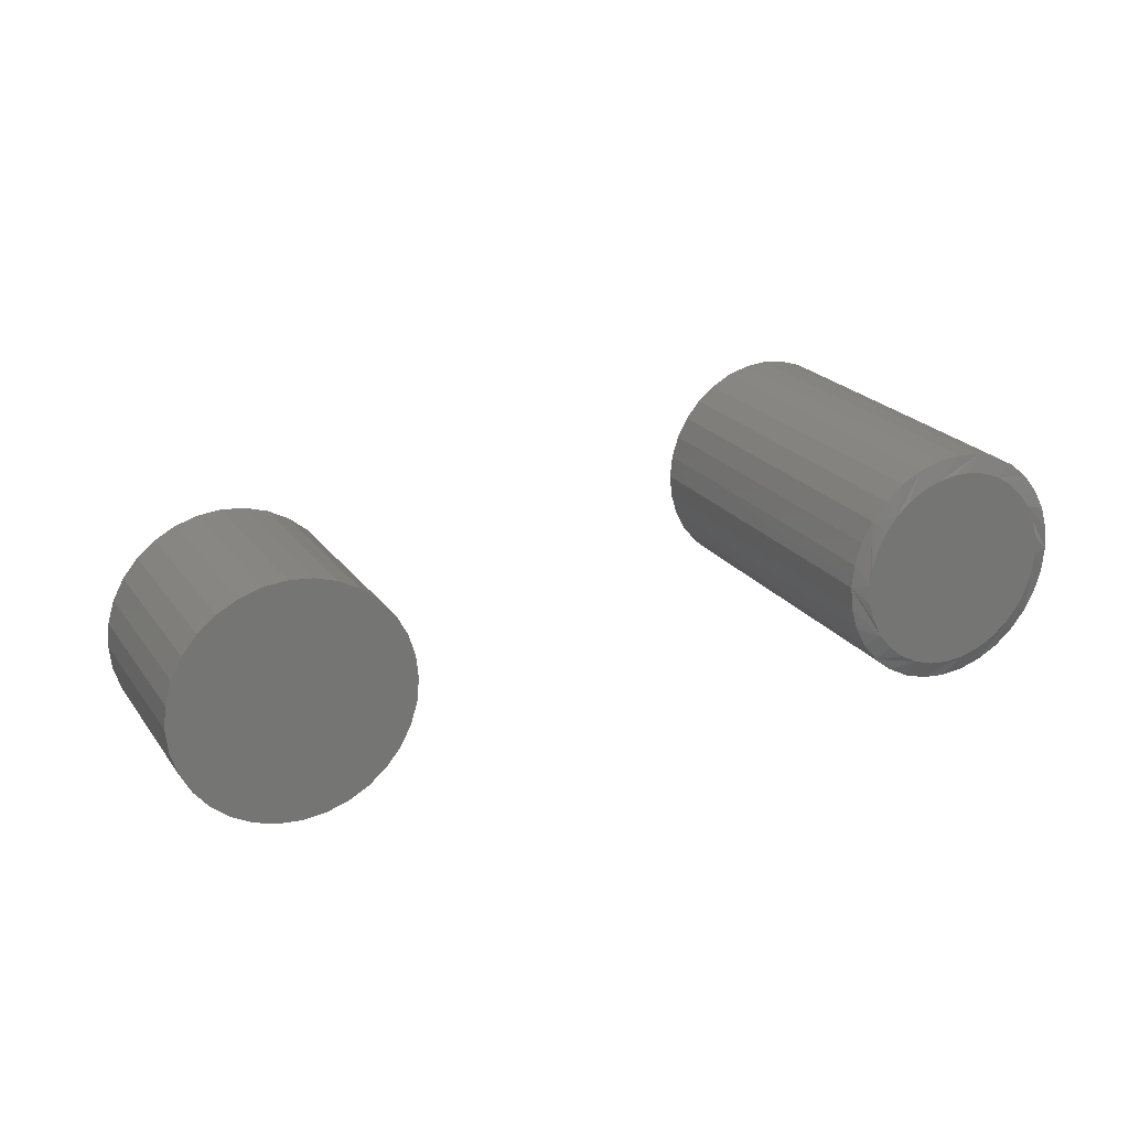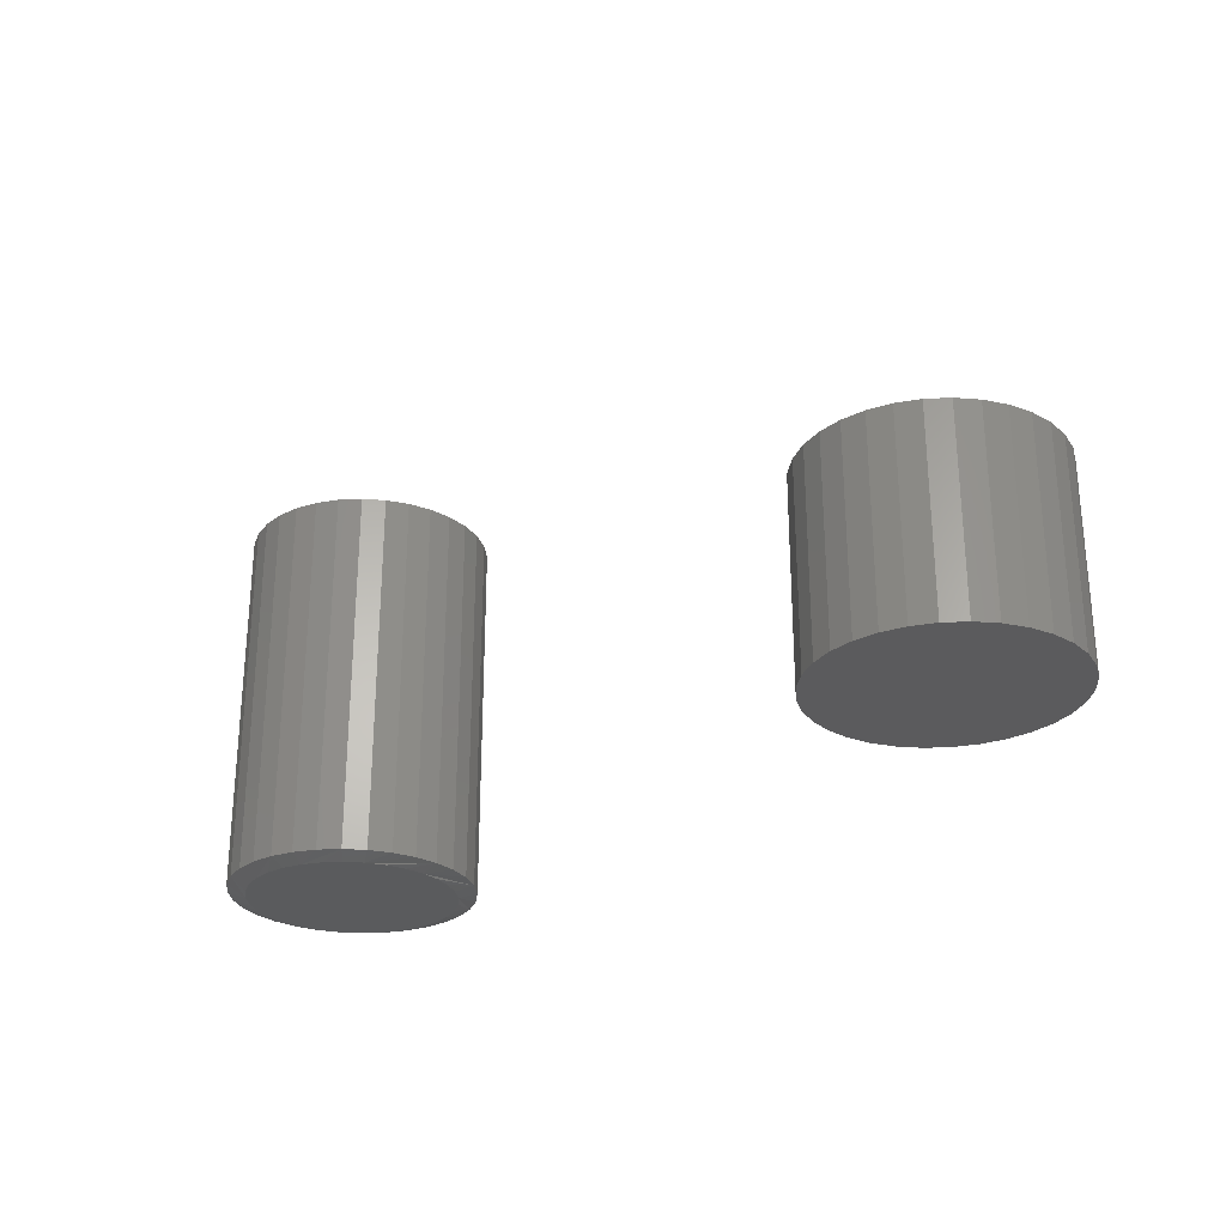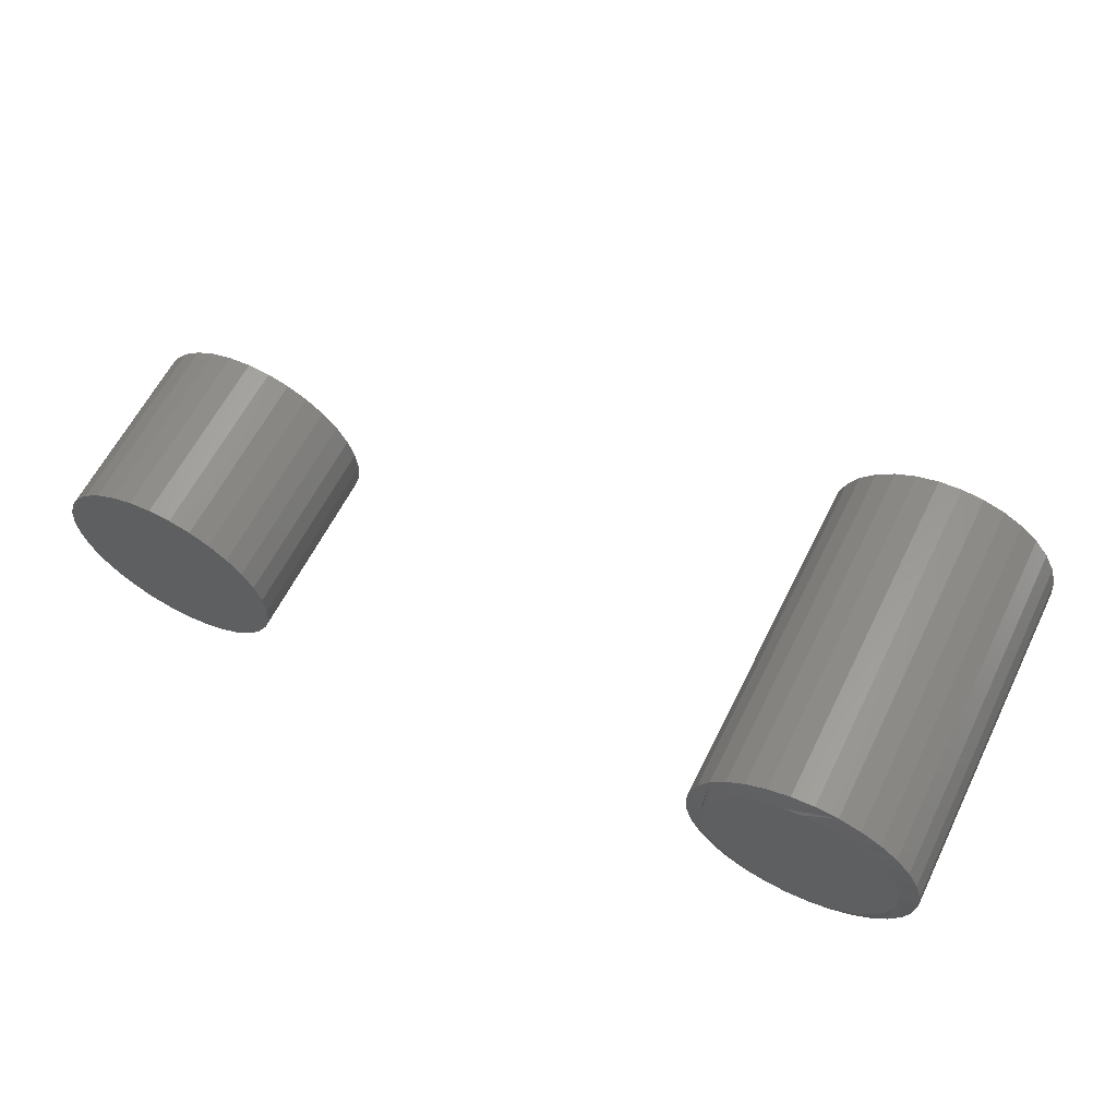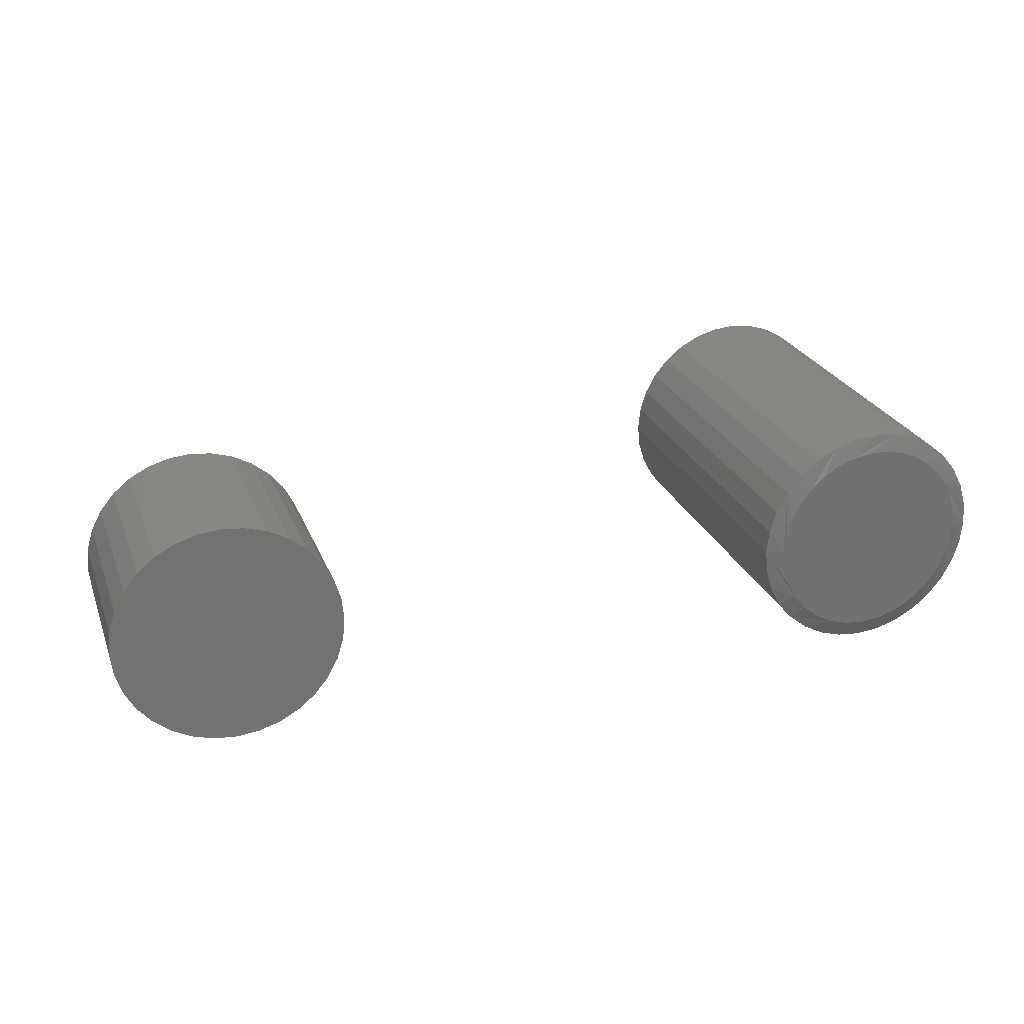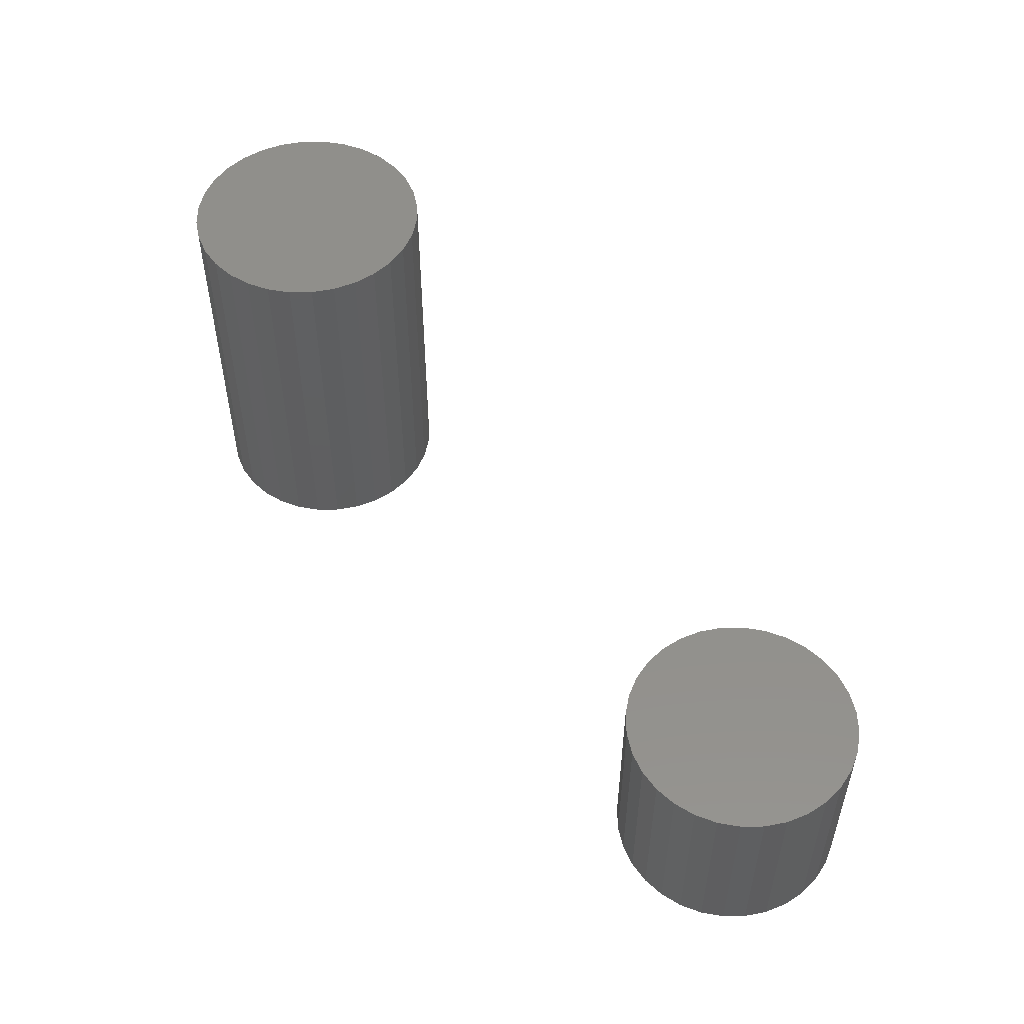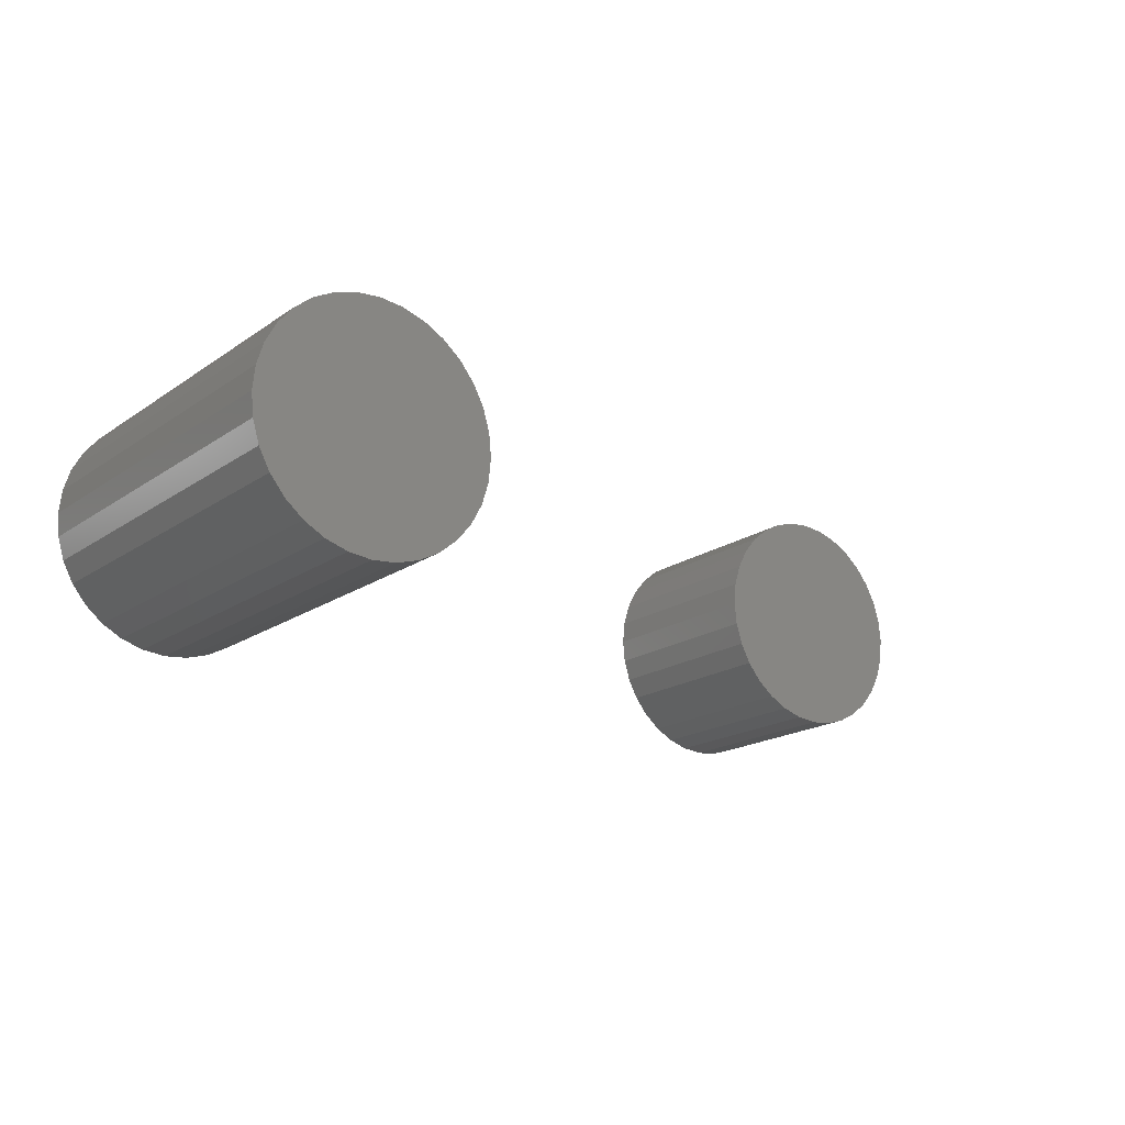
<metadata>
{"format":"stl","ext":"stl","renderer":"f3d","projection":"perspective","resolution":1024,"background":"white","views":[{"elev":22.1,"azim":153.7,"up":"+Y"},{"elev":-26.7,"azim":43.8,"up":"+Z"},{"elev":61.9,"azim":-153.5,"up":"+Y"},{"elev":25.2,"azim":161.8,"up":"+Y"},{"elev":51.7,"azim":50.0,"up":"+Z"},{"elev":-18.7,"azim":-38.2,"up":"+Y"}]}
</metadata>
<code>
# stl→obj: 161 verts, 314 faces
v -0.4948 0.1296 0
v -0.4703 0.1342 0
v -0.4455 0.1342 0
v -0.421 0.1296 0
v -0.518 0.1207 0
v -0.3978 0.1207 0
v -0.4316 -0.1322 0
v -0.4842 -0.1322 0
v -0.4063 -0.1245 0
v -0.4579 -0.1348 0
v -0.5095 -0.1245 0
v -0.5328 -0.1121 0
v -0.383 -0.1121 0
v -0.5532 -0.09531 0
v -0.3626 -0.09531 0
v -0.57 -0.07488 0
v -0.3458 -0.07488 0
v -0.5824 -0.05158 0
v -0.3334 -0.05158 0
v -0.5901 -0.0263 0
v -0.3257 -0.0263 0
v -0.5927 -2.29e-06 0
v -0.3231 3.275e-17 0
v -0.5904 0.02476 0
v -0.3254 0.02477 0
v -0.5836 0.04869 0
v -0.3322 0.04869 0
v -0.5725 0.07095 0
v -0.3433 0.07096 0
v -0.5575 0.0908 0
v -0.3583 0.09081 0
v -0.5391 0.1076 0
v -0.3767 0.1076 0
v -0.2997 -3.875e-17 0.007812
v -0.2997 0 0.4922
v -0.3027 -0.03087 0.007812
v -0.3027 -0.03087 0.4922
v -0.3117 -0.06055 0.007812
v -0.3117 -0.06055 0.4922
v -0.3263 -0.0879 0.007812
v -0.3263 -0.0879 0.4922
v -0.346 -0.1119 0.007812
v -0.346 -0.1119 0.4922
v -0.37 -0.1316 0.007812
v -0.37 -0.1316 0.4922
v -0.3973 -0.1462 0.007812
v -0.3973 -0.1462 0.4922
v -0.427 -0.1552 0.007812
v -0.427 -0.1552 0.4922
v -0.4579 -0.1582 0.007812
v -0.4579 -0.1582 0.4922
v -0.4888 -0.1552 0.007812
v -0.4888 -0.1552 0.4922
v -0.5184 -0.1462 0.007812
v -0.5184 -0.1462 0.4922
v -0.5458 -0.1316 0.007812
v -0.5458 -0.1316 0.4922
v -0.5698 -0.1119 0.007812
v -0.5698 -0.1119 0.4922
v -0.5895 -0.0879 0.007812
v -0.5895 -0.0879 0.4922
v -0.6041 -0.06055 0.007812
v -0.6041 -0.06055 0.4922
v -0.6131 -0.03087 0.007812
v -0.6131 -0.03087 0.4922
v -0.6161 1.938e-17 0.007812
v -0.6161 1.938e-17 0.4922
v -0.6131 0.03087 0.007812
v -0.6131 0.03087 0.4922
v -0.6041 0.06055 0.007812
v -0.6041 0.06055 0.4922
v -0.5895 0.0879 0.007812
v -0.5895 0.0879 0.4922
v -0.5698 0.1119 0.007812
v -0.5698 0.1119 0.4922
v -0.5458 0.1316 0.007812
v -0.5458 0.1316 0.4922
v -0.5184 0.1462 0.007812
v -0.5184 0.1462 0.4922
v -0.4888 0.1552 0.007812
v -0.4888 0.1552 0.4922
v -0.4579 0.1582 0.007812
v -0.4579 0.1582 0.4922
v -0.427 0.1552 0.007812
v -0.427 0.1552 0.4922
v -0.3973 0.1462 0.007812
v -0.3973 0.1462 0.4922
v -0.37 0.1316 0.007812
v -0.37 0.1316 0.4922
v -0.346 0.1119 0.007812
v -0.346 0.1119 0.4922
v -0.3263 0.0879 0.007812
v -0.3263 0.0879 0.4922
v -0.3117 0.06055 0.007812
v -0.3117 0.06055 0.4922
v -0.3027 0.03087 0.007812
v -0.3027 0.03087 0.4922
v 0.4339 0.1513 0.25
v 0.4932 0.1513 0.25
v 0.4636 0.1542 0.25
v 0.4054 0.1426 0.25
v 0.5217 0.1426 0.25
v 0.5217 -0.1382 0.25
v 0.4339 -0.1468 0.25
v 0.4932 -0.1468 0.25
v 0.4636 -0.1498 0.25
v 0.548 0.1286 0.25
v 0.3791 0.1286 0.25
v 0.571 0.1097 0.25
v 0.3561 0.1097 0.25
v 0.5899 0.08665 0.25
v 0.3372 0.08665 0.25
v 0.604 0.06038 0.25
v 0.3232 0.06038 0.25
v 0.6126 0.03187 0.25
v 0.3145 0.03187 0.25
v 0.6155 0.00222 0.25
v 0.3116 0.00222 0.25
v 0.6126 -0.02743 0.25
v 0.3145 -0.02743 0.25
v 0.604 -0.05594 0.25
v 0.3232 -0.05594 0.25
v 0.5899 -0.08221 0.25
v 0.3372 -0.08221 0.25
v 0.571 -0.1052 0.25
v 0.3561 -0.1052 0.25
v 0.548 -0.1241 0.25
v 0.3791 -0.1241 0.25
v 0.4054 -0.1382 0.25
v 0.4636 0.1542 0
v 0.4932 0.1513 0
v 0.4339 0.1513 0
v 0.4054 0.1426 0
v 0.5217 0.1426 0
v 0.4932 -0.1468 0
v 0.4339 -0.1468 0
v 0.5217 -0.1382 0
v 0.4636 -0.1498 0
v 0.4054 -0.1382 0
v 0.3791 -0.1241 0
v 0.548 -0.1241 0
v 0.3561 -0.1052 0
v 0.571 -0.1052 0
v 0.3372 -0.08221 0
v 0.5899 -0.08221 0
v 0.3232 -0.05594 0
v 0.604 -0.05594 0
v 0.3145 -0.02743 0
v 0.6126 -0.02743 0
v 0.3116 0.00222 0
v 0.6155 0.00222 0
v 0.3145 0.03187 0
v 0.6126 0.03187 0
v 0.3232 0.06038 0
v 0.604 0.06038 0
v 0.3372 0.08665 0
v 0.5899 0.08665 0
v 0.3561 0.1097 0
v 0.571 0.1097 0
v 0.3791 0.1286 0
v 0.548 0.1286 0
f 1 2 3
f 4 1 3
f 5 1 4
f 6 5 4
f 7 8 9
f 10 8 7
f 8 11 9
f 9 11 12
f 9 12 13
f 13 12 14
f 13 14 15
f 15 14 16
f 15 16 17
f 17 16 18
f 17 18 19
f 19 18 20
f 19 20 21
f 21 20 22
f 21 22 23
f 23 22 24
f 23 24 25
f 25 24 26
f 25 26 27
f 27 26 28
f 27 28 29
f 29 28 30
f 29 30 31
f 31 30 32
f 31 32 33
f 33 32 5
f 33 5 6
f 34 35 36
f 36 35 37
f 36 37 38
f 38 37 39
f 38 39 40
f 40 39 41
f 40 41 42
f 42 41 43
f 42 43 44
f 44 43 45
f 44 45 46
f 46 45 47
f 46 47 48
f 48 47 49
f 48 49 50
f 50 49 51
f 50 51 52
f 52 51 53
f 52 53 54
f 54 53 55
f 54 55 56
f 56 55 57
f 56 57 58
f 58 57 59
f 58 59 60
f 60 59 61
f 60 61 62
f 62 61 63
f 62 63 64
f 64 63 65
f 64 65 66
f 66 65 67
f 66 67 68
f 68 67 69
f 68 69 70
f 70 69 71
f 70 71 72
f 72 71 73
f 72 73 74
f 74 73 75
f 74 75 76
f 76 75 77
f 76 77 78
f 78 77 79
f 78 79 80
f 80 79 81
f 80 81 82
f 82 81 83
f 82 83 84
f 84 83 85
f 84 85 86
f 86 85 87
f 86 87 88
f 88 87 89
f 88 89 90
f 90 89 91
f 90 91 92
f 92 91 93
f 92 93 94
f 94 93 95
f 94 95 96
f 96 95 97
f 96 97 34
f 34 97 35
f 14 54 56
f 16 60 18
f 20 18 60
f 8 48 50
f 11 54 12
f 54 14 12
f 9 42 44
f 7 48 10
f 48 8 10
f 17 36 38
f 15 42 13
f 42 9 13
f 34 36 17
f 34 17 19
f 34 19 21
f 34 21 23
f 22 20 60
f 22 60 62
f 22 62 64
f 22 64 66
f 60 16 58
f 58 16 14
f 58 14 56
f 54 11 52
f 52 11 8
f 52 8 50
f 48 7 46
f 46 7 9
f 46 9 44
f 42 15 40
f 40 15 17
f 40 17 38
f 31 86 88
f 31 88 90
f 4 80 82
f 4 82 84
f 84 86 4
f 4 86 6
f 33 6 86
f 86 31 33
f 5 74 76
f 76 78 5
f 5 78 1
f 78 80 1
f 1 80 2
f 3 2 80
f 80 4 3
f 28 68 70
f 70 72 28
f 28 72 30
f 72 74 30
f 30 74 32
f 74 5 32
f 92 23 25
f 92 25 27
f 92 27 29
f 92 29 31
f 92 31 90
f 66 68 28
f 66 28 26
f 66 26 24
f 66 24 22
f 23 92 94
f 23 94 96
f 23 96 34
f 81 85 83
f 85 81 79
f 85 79 87
f 47 53 49
f 49 53 51
f 87 79 89
f 89 79 77
f 89 77 91
f 91 77 75
f 91 75 93
f 93 75 73
f 93 73 95
f 95 73 71
f 95 71 97
f 97 71 69
f 97 69 35
f 35 69 67
f 35 67 37
f 37 67 65
f 37 65 39
f 39 65 63
f 39 63 41
f 41 63 61
f 41 61 43
f 43 61 59
f 43 59 45
f 45 59 57
f 45 57 47
f 47 57 55
f 47 55 53
f 98 99 100
f 99 98 101
f 99 101 102
f 103 104 105
f 105 104 106
f 102 101 107
f 107 101 108
f 107 108 109
f 109 108 110
f 109 110 111
f 111 110 112
f 111 112 113
f 113 112 114
f 113 114 115
f 115 114 116
f 115 116 117
f 117 116 118
f 117 118 119
f 119 118 120
f 119 120 121
f 121 120 122
f 121 122 123
f 123 122 124
f 123 124 125
f 125 124 126
f 125 126 127
f 127 126 128
f 127 128 103
f 103 128 129
f 103 129 104
f 130 131 132
f 133 132 131
f 134 133 131
f 135 136 137
f 138 136 135
f 136 139 137
f 137 139 140
f 137 140 141
f 141 140 142
f 141 142 143
f 143 142 144
f 143 144 145
f 145 144 146
f 145 146 147
f 147 146 148
f 147 148 149
f 149 148 150
f 149 150 151
f 151 150 152
f 151 152 153
f 153 152 154
f 153 154 155
f 155 154 156
f 155 156 157
f 157 156 158
f 157 158 159
f 159 158 160
f 159 160 161
f 161 160 133
f 161 133 134
f 151 117 149
f 149 117 119
f 149 119 147
f 147 119 121
f 147 121 145
f 145 121 123
f 145 123 143
f 143 123 125
f 143 125 141
f 141 125 127
f 141 127 137
f 137 127 103
f 137 103 135
f 135 103 105
f 135 105 138
f 138 105 106
f 138 106 136
f 136 106 104
f 136 104 139
f 139 104 129
f 139 129 140
f 140 129 128
f 140 128 142
f 142 128 126
f 142 126 144
f 144 126 124
f 144 124 146
f 146 124 122
f 146 122 148
f 148 122 120
f 148 120 150
f 150 120 118
f 150 118 152
f 152 118 116
f 152 116 154
f 154 116 114
f 154 114 156
f 156 114 112
f 156 112 158
f 158 112 110
f 158 110 160
f 160 110 108
f 160 108 133
f 133 108 101
f 133 101 132
f 132 101 98
f 132 98 130
f 130 98 100
f 130 100 131
f 131 100 99
f 131 99 134
f 134 99 102
f 134 102 161
f 161 102 107
f 161 107 159
f 159 107 109
f 159 109 157
f 157 109 111
f 157 111 155
f 155 111 113
f 155 113 153
f 153 113 115
f 153 115 151
f 151 115 117

</code>
